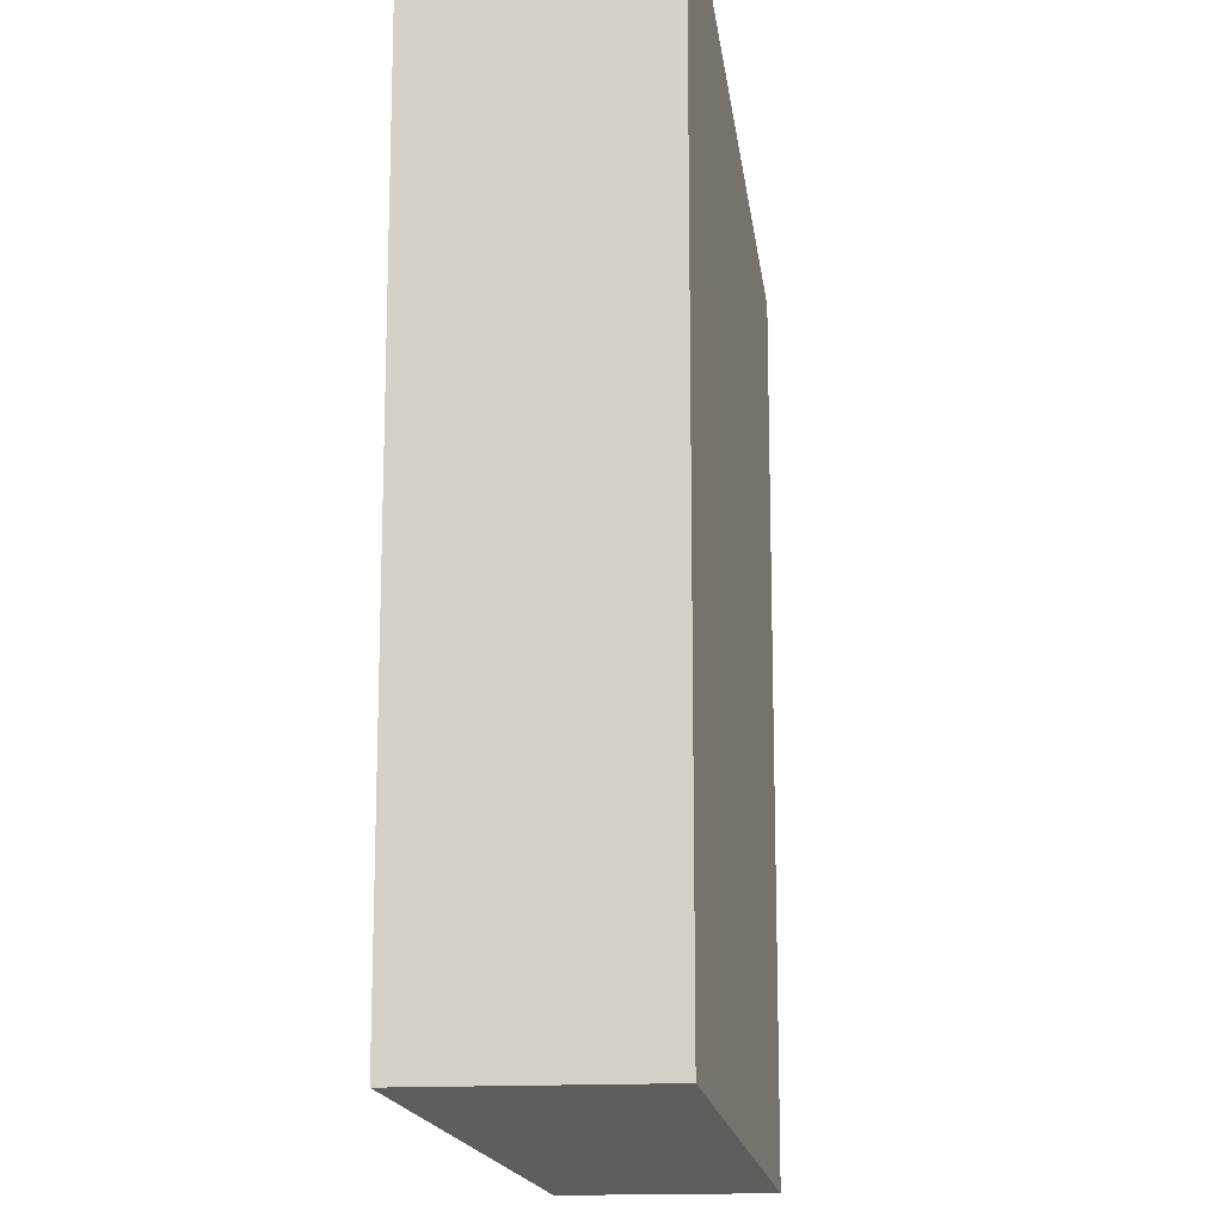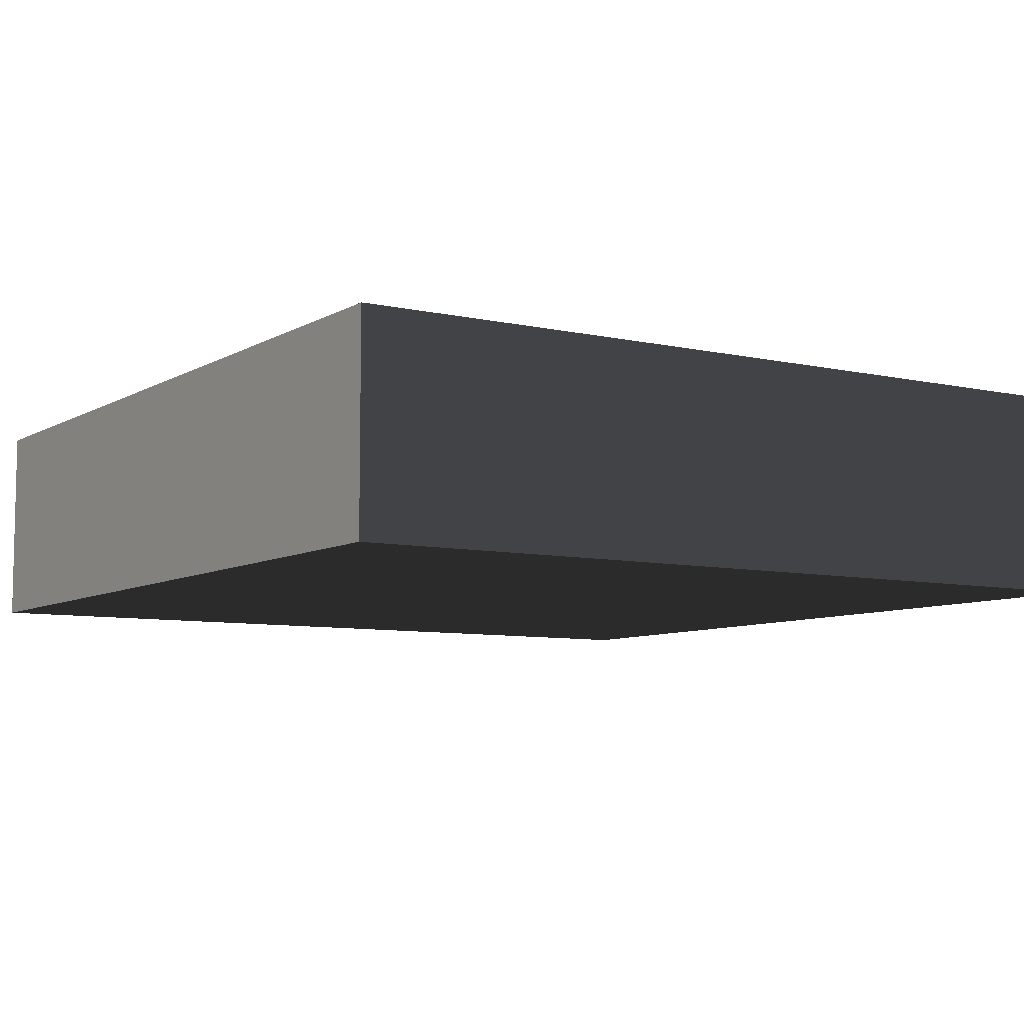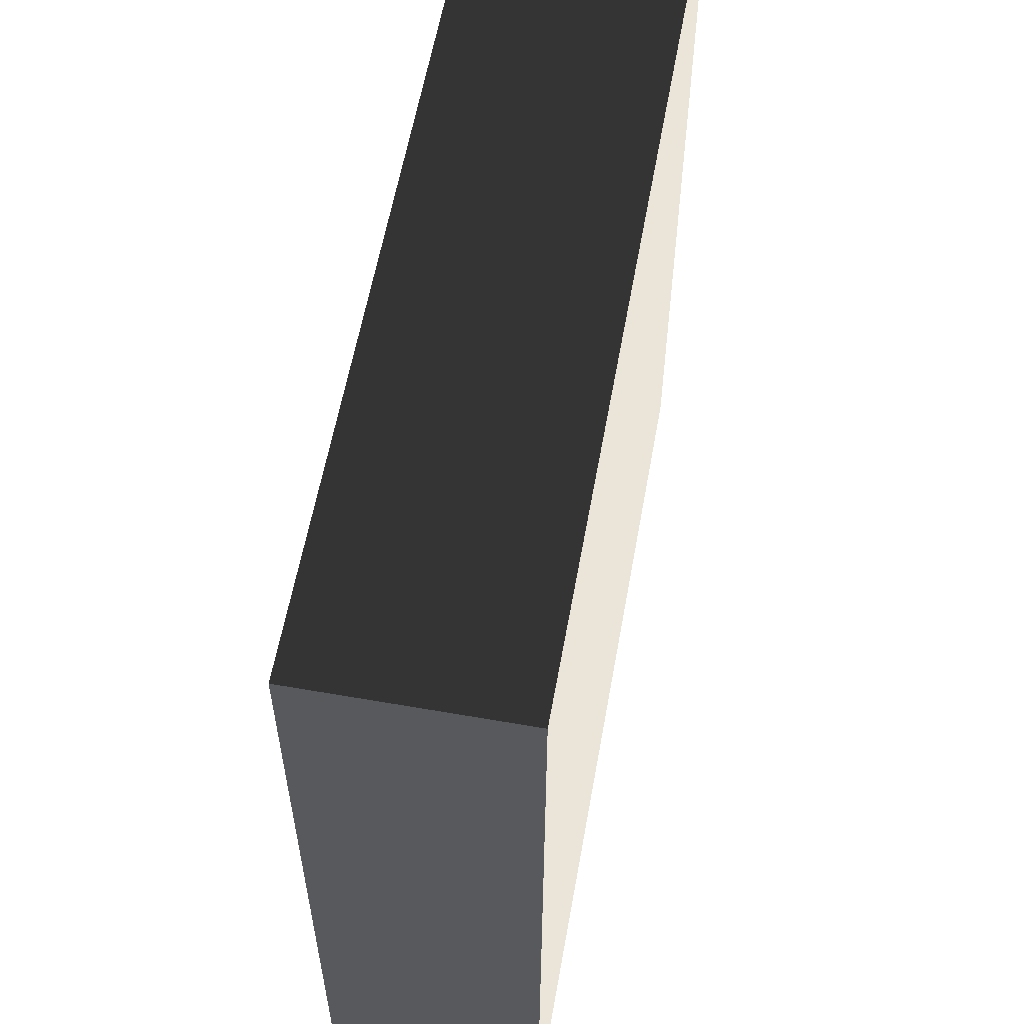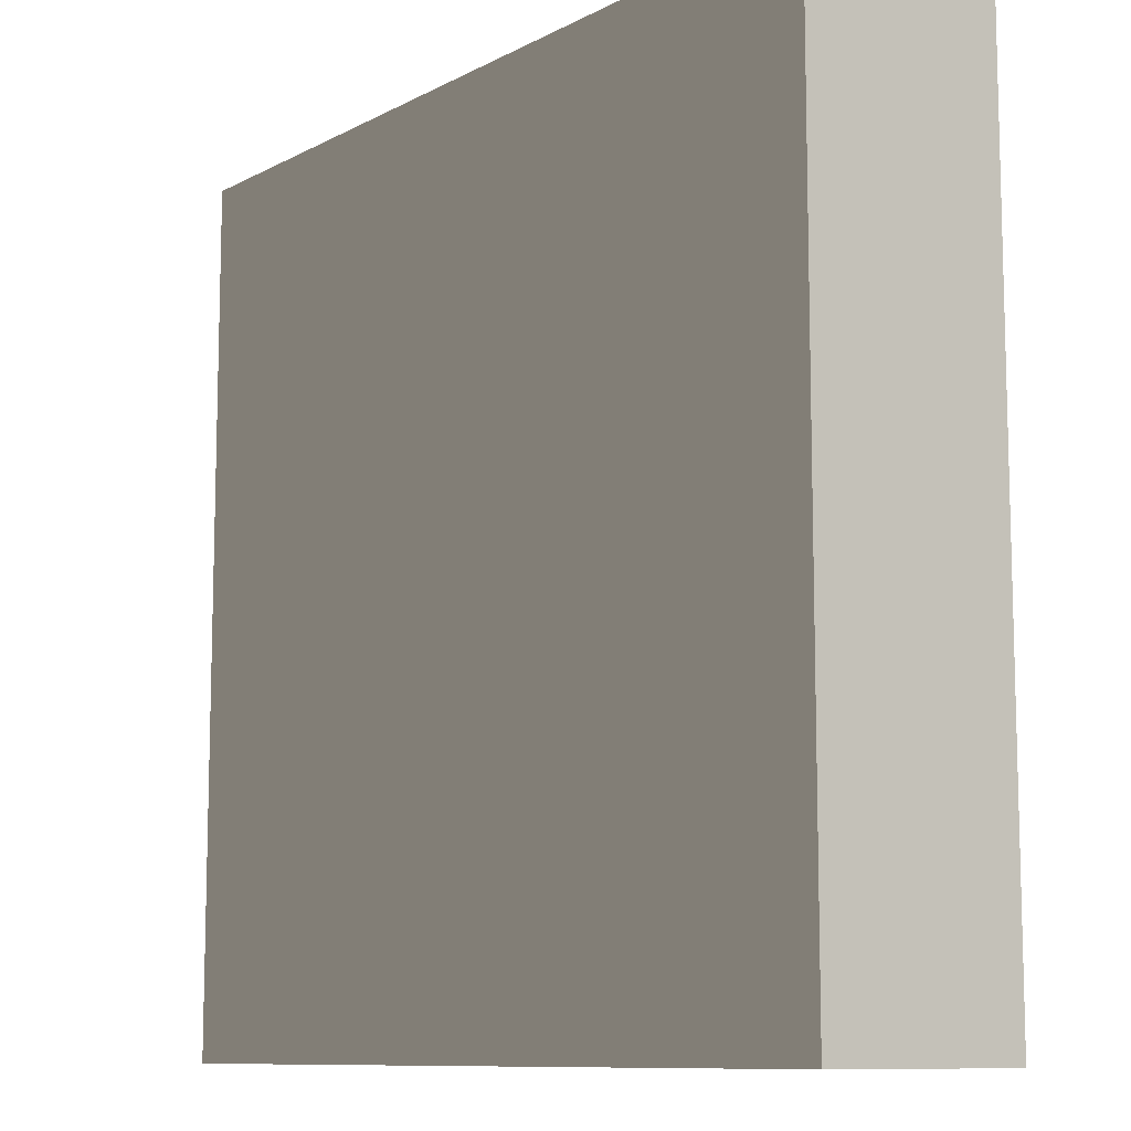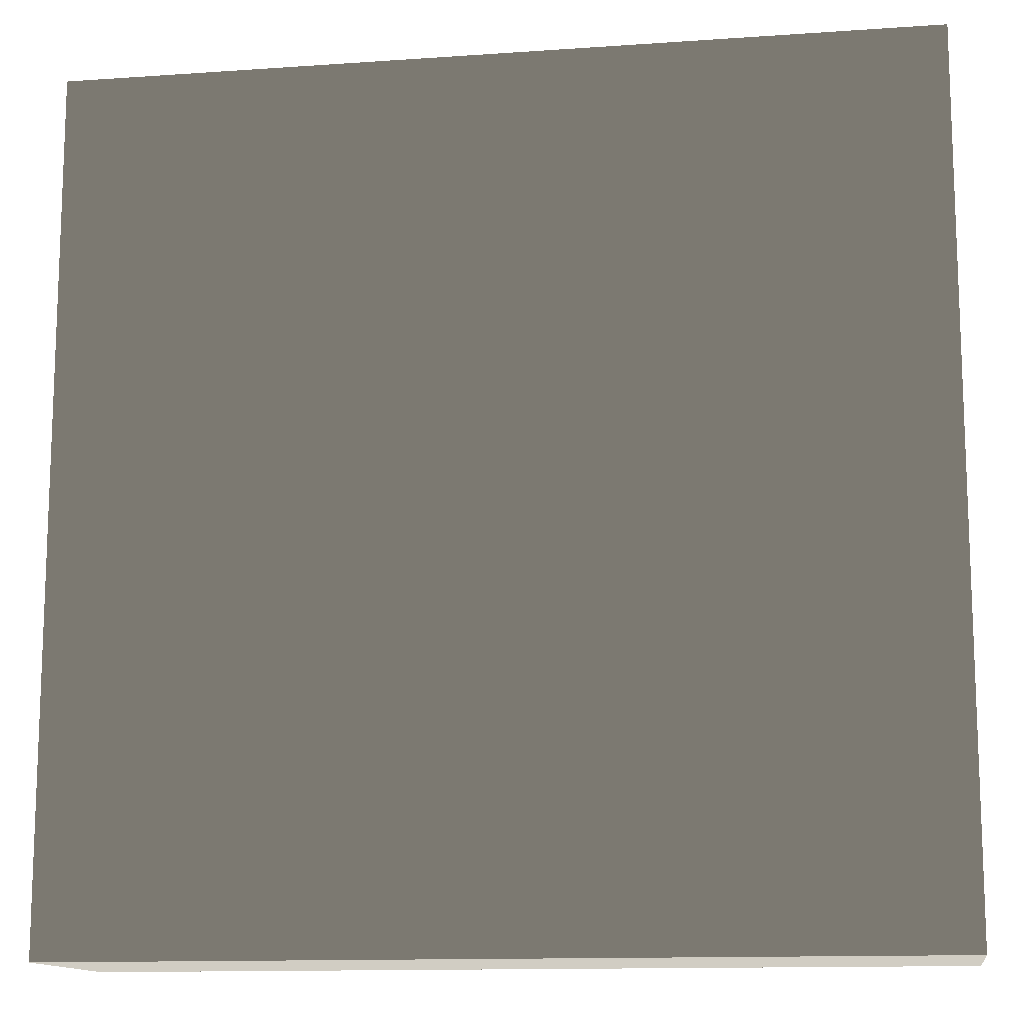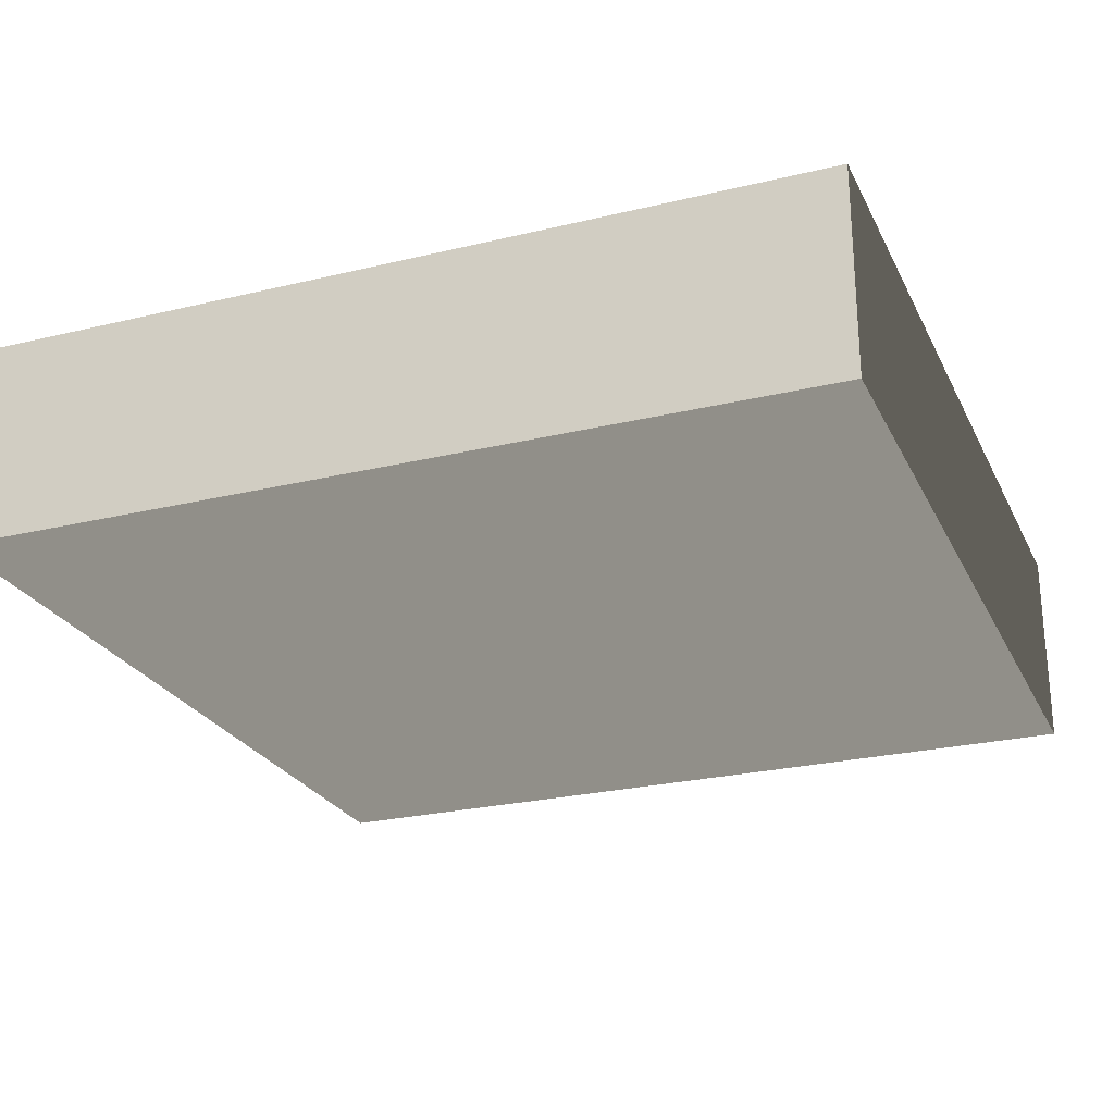
<metadata>
{"format":"obj","ext":"obj","renderer":"f3d","projection":"perspective","resolution":1024,"background":"white","views":[{"elev":-15.7,"azim":-83.3,"up":"+Y"},{"elev":-7.5,"azim":147.3,"up":"+Z"},{"elev":59.0,"azim":-79.8,"up":"+Y"},{"elev":-10.0,"azim":52.5,"up":"+Y"},{"elev":-13.0,"azim":9.1,"up":"+Y"},{"elev":-25.2,"azim":-68.7,"up":"+Z"}]}
</metadata>
<code>
v -1.645 -1.645 -0.3964
v -1.645 1.645 -0.3964
v -1.645 1.645 0.3964
v -1.645 -1.645 0.3964
v -1.645 1.645 -0.3964
v 1.645 1.645 -0.3964
v 1.645 1.645 0.3964
v -1.645 1.645 0.3964
v 1.645 1.645 -0.3964
v 1.645 -1.645 -0.3964
v 1.645 -1.645 0.3964
v 1.645 1.645 0.3964
v 1.645 -1.645 -0.3964
v -1.645 -1.645 -0.3964
v -1.645 -1.645 0.3964
v 1.645 -1.645 0.3964
v -1.645 1.645 -0.3964
v -1.645 -1.645 -0.3964
v 1.645 -1.645 -0.3964
v 1.645 1.645 -0.3964
v 1.645 1.645 0.3964
v 1.645 -1.645 0.3964
v -1.645 -1.645 0.3964
v -1.645 1.645 0.3964
g Base_Top_Obj_(39)_839_125
f 1 3 2
f 1 4 3
f 5 7 6
f 5 8 7
f 9 11 10
f 9 12 11
f 13 15 14
f 13 16 15
f 17 19 18
f 17 20 19
f 21 23 22
f 21 24 23

</code>
